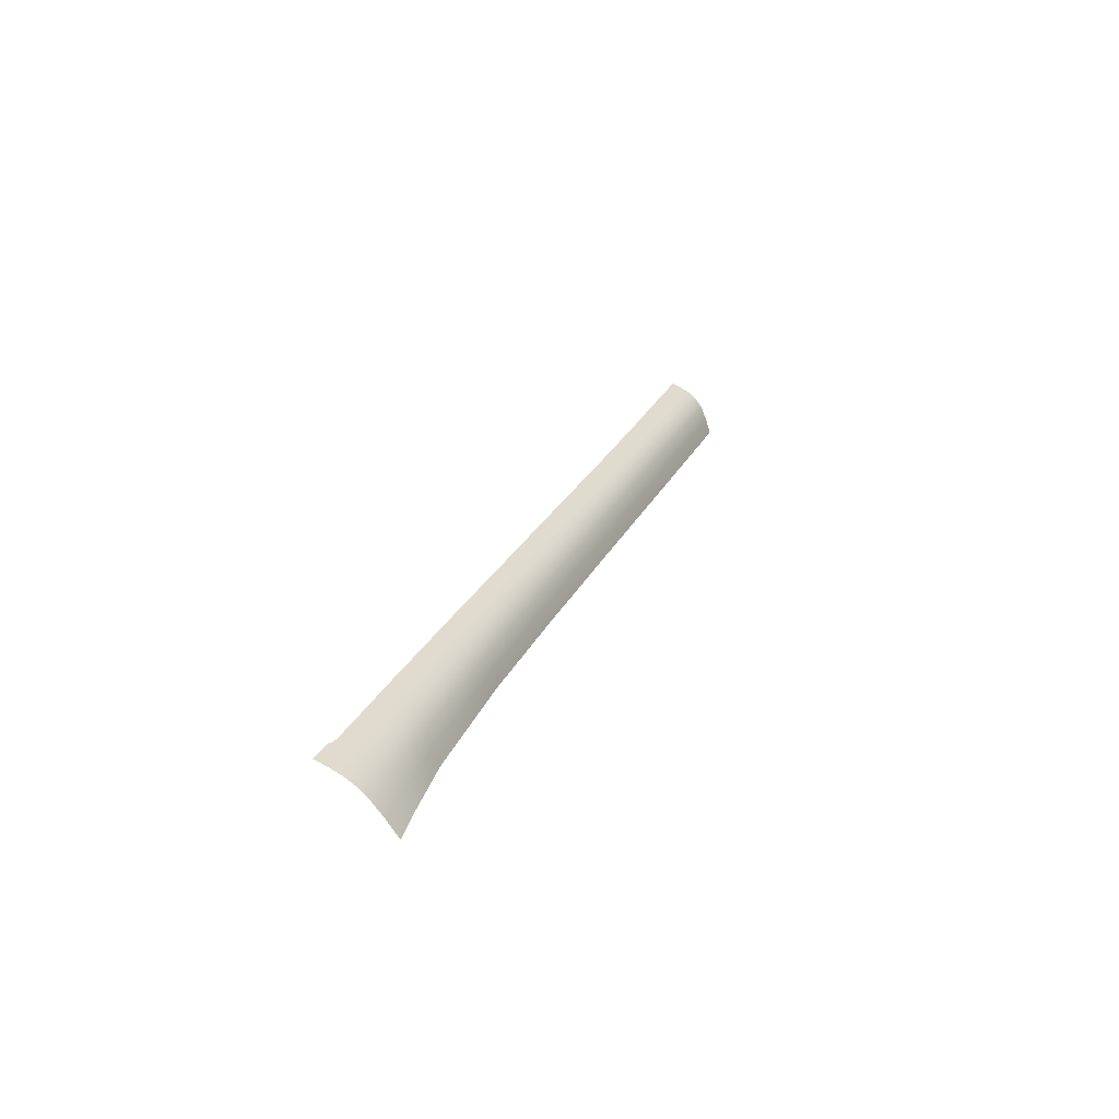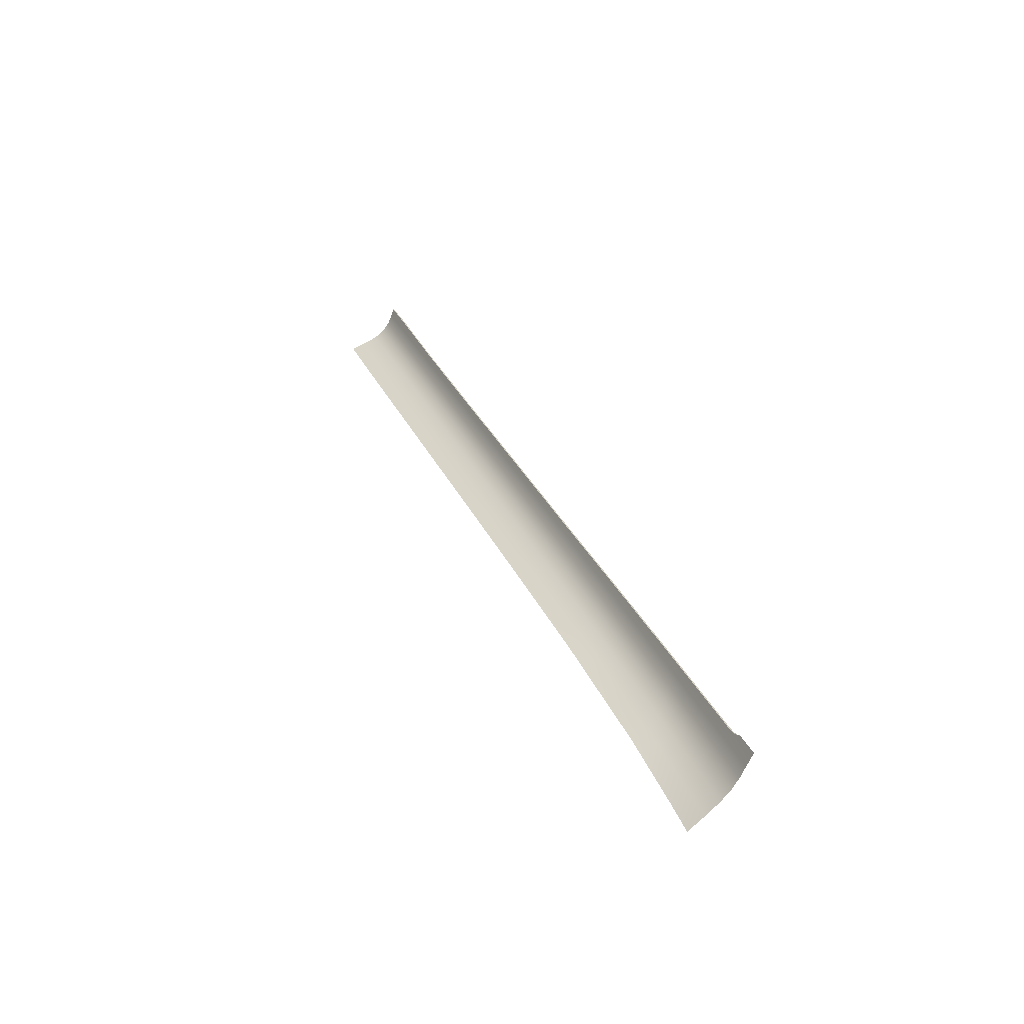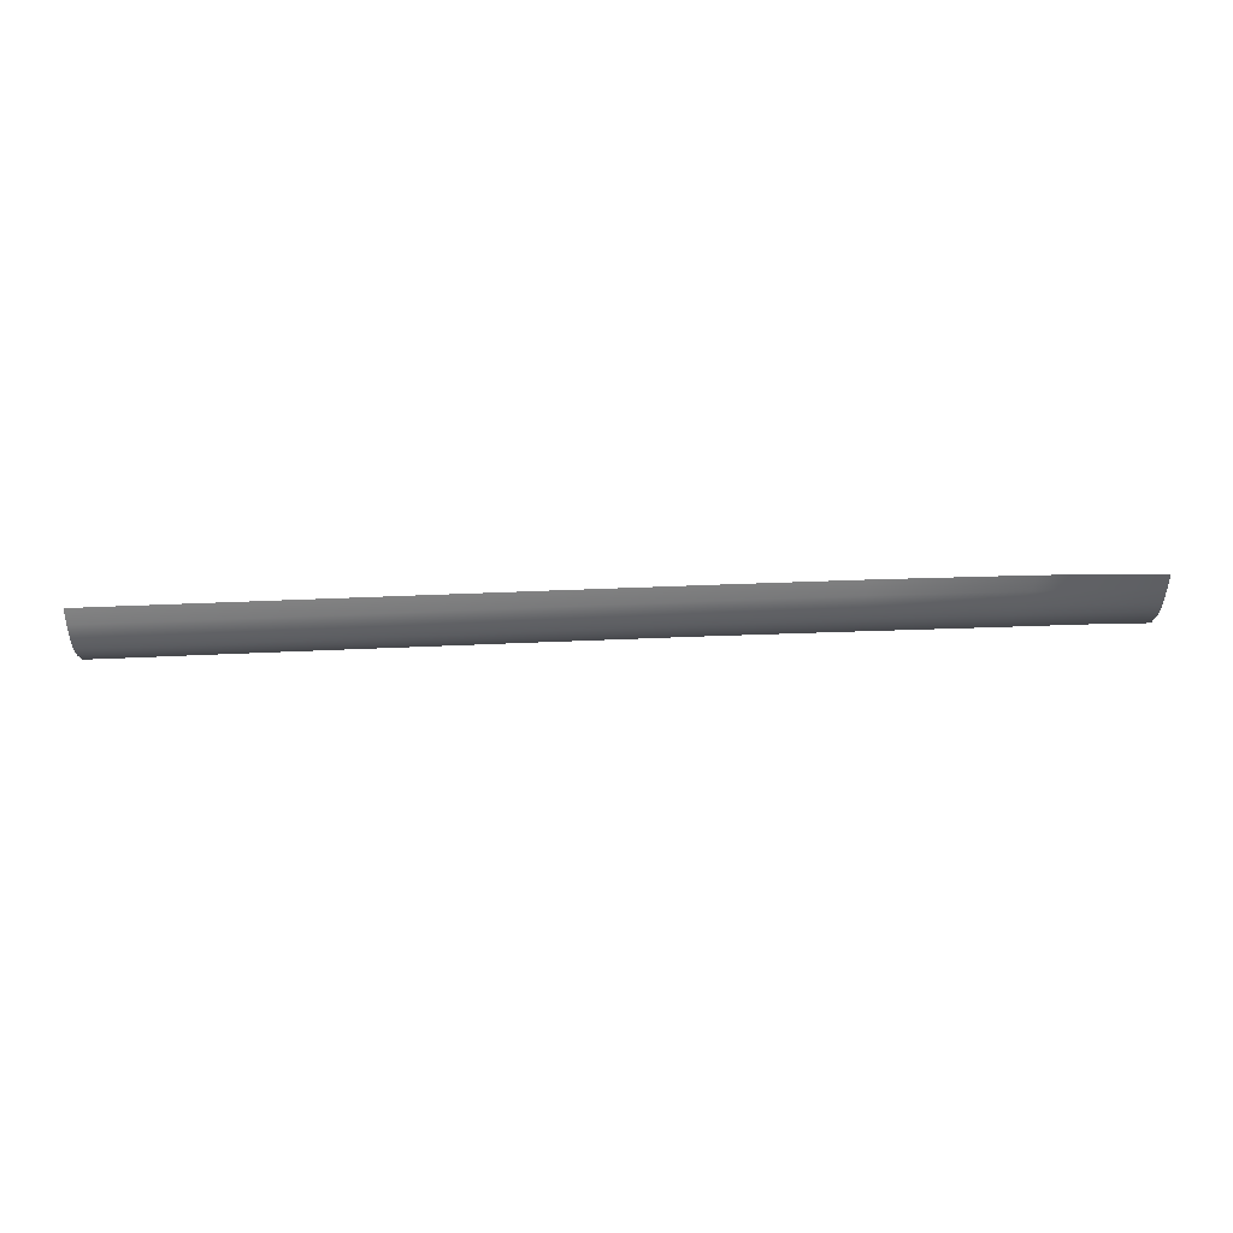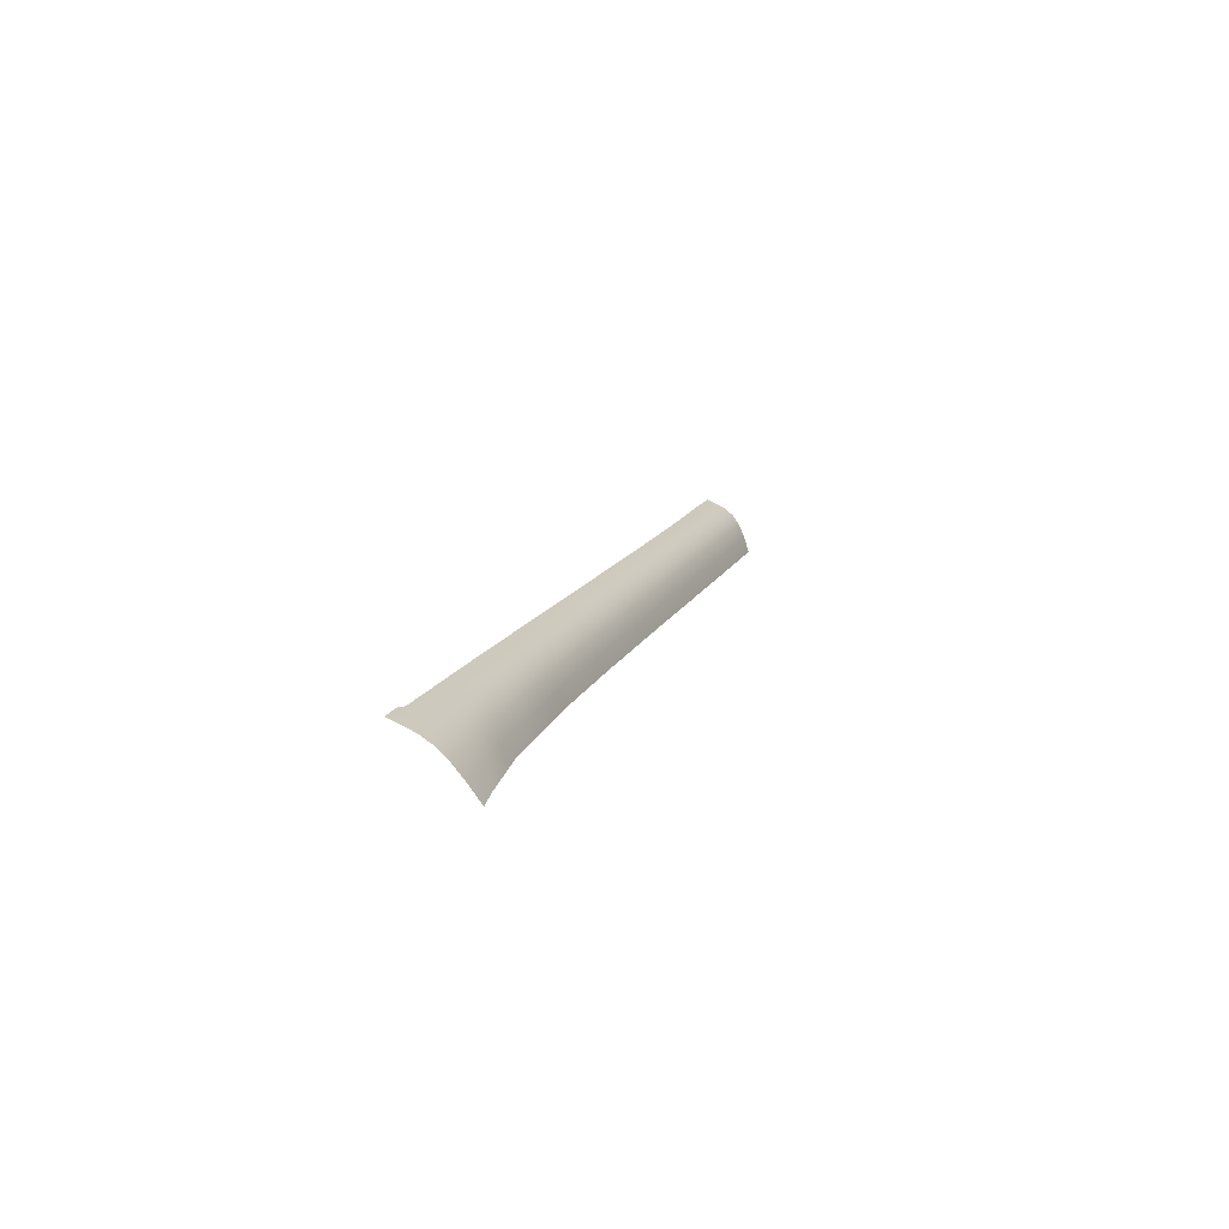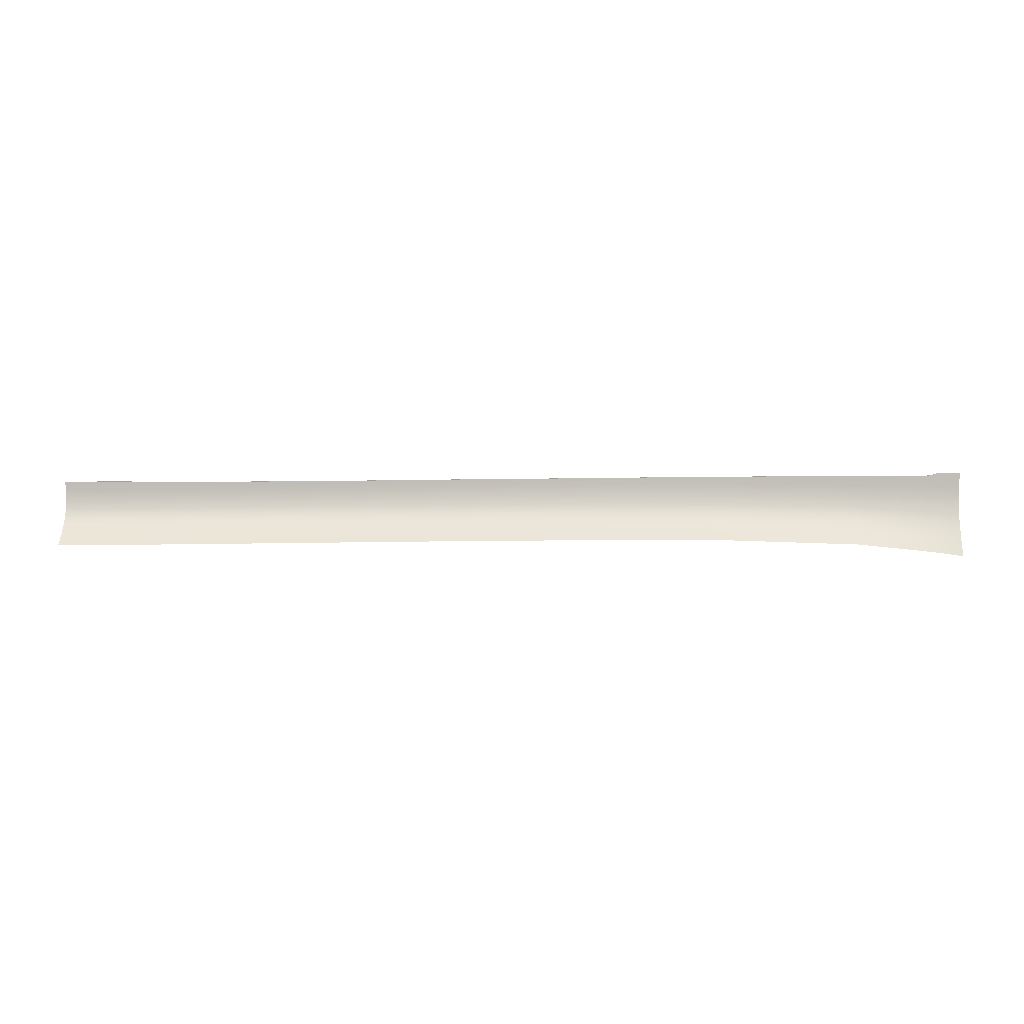
<metadata>
{"format":"obj","ext":"obj","renderer":"f3d","projection":"perspective","resolution":1024,"background":"white","views":[{"elev":23.6,"azim":-71.3,"up":"+Z"},{"elev":32.2,"azim":-111.6,"up":"+Y"},{"elev":-78.3,"azim":-178.1,"up":"+Y"},{"elev":12.3,"azim":-75.3,"up":"+Z"},{"elev":-62.0,"azim":179.7,"up":"+Z"}]}
</metadata>
<code>
v  101 -46.03 96.51
v  100.9 -44.77 99.52
v  91.03 -45.87 96.5
v  91.02 -44.61 99.52
v  91.05 -46.96 93.09
v  101.1 -47.09 93.11
v  49.56 -45.13 96.48
v  49.56 -43.86 99.49
v  42.87 -45.01 96.48
v  42.87 -43.74 99.48
v  42.87 -46.1 93.08
v  49.56 -46.22 93.08
v  70.47 -45.51 96.5
v  70.47 -46.6 93.08
v  77.61 -45.64 96.5
v  77.62 -46.72 93.08
v  77.61 -44.37 99.52
v  70.47 -44.24 99.52
v  -11.95 -42.86 99.26
v  -19.28 -42.75 99.23
v  -12.09 -44.11 96.34
v  -19.46 -44.01 96.33
v  -12.19 -45.19 93.08
v  -19.59 -45.08 93.08
v  11.79 -44.45 96.4
v  11.79 -45.53 93.08
v  19.99 -44.6 96.42
v  19.99 -45.68 93.08
v  19.99 -43.33 99.39
v  11.79 -43.19 99.35
v  91 -38.85 104.3
v  91 -41.04 103.3
v  100.9 -39.03 104.3
v  100.9 -41.22 103.3
v  42.87 -37.98 104.3
v  42.87 -40.17 103.3
v  49.56 -38.1 104.3
v  49.56 -40.29 103.3
v  70.47 -38.48 104.3
v  70.47 -40.67 103.3
v  77.6 -38.61 104.3
v  77.6 -40.8 103.3
v  -11.19 -37.09 104.2
v  -18.28 -36.99 104.2
v  -11.49 -39.3 103.1
v  -18.68 -39.19 103.1
v  11.79 -37.42 104.3
v  11.79 -39.62 103.2
v  19.99 -37.57 104.3
v  19.99 -39.77 103.2
v  -69.53 -42.82 99.24
v  -77.47 -42.89 99.26
v  -70.34 -44.3 96.34
v  -78.32 -44.46 96.35
v  -70.95 -45.66 93.08
v  -78.95 -45.91 93.08
v  -48.08 -44.94 93.08
v  -41.29 -44.97 93.08
v  -47.55 -43.86 96.3
v  -40.86 -43.9 96.31
v  -46.85 -42.61 99.19
v  -40.28 -42.64 99.2
v  -91.15 -43.3 99.37
v  -95.73 -43.43 99.41
v  -91.45 -45.3 96.42
v  -95.83 -45.59 96.45
v  -91.65 -47.29 93.08
v  -95.89 -47.75 93.08
v  -64.84 -36.84 104.2
v  -72.53 -36.84 104.2
v  -66.72 -39.07 103
v  -74.51 -39.08 103
v  -44.45 -39.05 103
v  -38.31 -39.08 103
v  -42.84 -36.84 104.2
v  -36.99 -36.88 104.2
v  -89.3 -36.84 104.2
v  -94.91 -36.84 104.2
v  -90.06 -39.12 103.1
v  -95.25 -39.13 103.1
v  -100.7 -39.14 103.1
v  -100.8 -36.84 104.2
v  -101 -33.99 105.4
v  -103 -36.84 104.2
v  -103.2 -33.98 105.4
v  -103 -39.15 103.1
v  -100.6 -45.99 96.48
v  -100.7 -43.62 99.46
v  -103 -43.71 99.49
v  -103 -46.21 96.51
v  -100.6 -48.42 93.08
v  -103 -48.8 93.08
v  100.9 -43.15 101.7
v  91.01 -42.98 101.7
v  77.6 -42.74 101.7
v  70.47 -42.61 101.7
v  49.56 -42.23 101.7
v  42.87 -42.11 101.7
v  19.99 -41.71 101.6
v  11.79 -41.56 101.6
v  -11.75 -41.23 101.5
v  -19.02 -41.13 101.4
v  -45.8 -40.99 101.4
v  -39.42 -41.02 101.4
v  -68.3 -41.07 101.4
v  -76.18 -41.1 101.4
v  -90.68 -41.25 101.5
v  -95.53 -41.3 101.5
v  -100.7 -41.37 101.6
v  -103 -41.4 101.6
v  -97.89 -34 105.4
v  -97.23 -34.29 105.3
v  -96.13 -34.52 105.2
v  -94.78 -34.61 105.2
v  -88.91 -34.65 105.1
v  -63.7 -34.85 105.1
v  -71.33 -34.77 105.1
v  -41.88 -35.08 105
v  -36.18 -35.18 105
v  -10.87 -35.59 104.9
v  -17.94 -35.47 104.9
v  11.96 -35.98 104.9
v  20.14 -36.13 104.9
v  49.73 -36.65 104.9
v  43.04 -36.56 104.9
v  77.79 -36.96 105
v  70.65 -36.94 105
v  101.1 -37.16 105.1
v  91.22 -37 105.1
v  4.678 -35.85 104.9
v  -2.727 -35.73 104.9
v  4.458 -37.32 104.2
v  -2.982 -37.21 104.2
v  -3.18 -39.41 103.1
v  4.36 -39.52 103.1
v  -3.346 -41.35 101.5
v  4.277 -41.46 101.5
v  -3.475 -42.98 99.29
v  4.213 -43.08 99.32
v  -3.561 -44.23 96.36
v  4.17 -44.34 96.38
v  -3.626 -45.31 93.08
v  4.138 -45.42 93.08
v  27.78 -37.71 104.3
v  35.05 -37.84 104.3
v  27.96 -36.28 104.9
v  35.2 -36.41 104.9
v  27.78 -39.91 103.2
v  35.05 -40.04 103.2
v  35.05 -41.97 101.7
v  27.78 -41.85 101.6
v  27.78 -43.47 99.42
v  35.05 -43.6 99.45
v  35.05 -44.87 96.46
v  27.78 -44.74 96.44
v  27.78 -45.82 93.08
v  35.05 -45.96 93.08
v  63.73 -36.84 105
v  56.78 -36.75 105
v  63.55 -38.35 104.3
v  56.6 -38.23 104.3
v  56.6 -40.42 103.3
v  63.55 -40.55 103.3
v  63.55 -42.48 101.7
v  56.6 -42.36 101.7
v  56.6 -43.99 99.5
v  63.55 -44.11 99.51
v  63.55 -45.38 96.49
v  56.6 -45.26 96.49
v  56.6 -46.35 93.08
v  63.55 -46.47 93.08
v  84.03 -38.73 104.3
v  84.23 -36.98 105.1
v  84.03 -40.92 103.3
v  84.03 -42.85 101.7
v  84.04 -44.48 99.52
v  84.05 -45.75 96.5
v  84.06 -46.84 93.08
v  -77.11 -34.73 105.1
v  -83.05 -34.69 105.1
v  -78.05 -36.84 104.2
v  -83.71 -36.84 104.2
v  -84.88 -39.1 103.1
v  -79.63 -39.09 103.1
v  -85.85 -41.2 101.5
v  -80.95 -41.15 101.5
v  -86.59 -43.16 99.33
v  -81.97 -43.03 99.3
v  -87.07 -45.02 96.4
v  -82.64 -44.74 96.38
v  -87.42 -46.83 93.08
v  -83.13 -46.36 93.08
v  -48.91 -35.01 105
v  -56.36 -34.93 105
v  -49.94 -36.84 104.2
v  -57.44 -36.84 104.2
v  -59.23 -39.06 103
v  -51.63 -39.06 103
v  -60.74 -41.04 101.4
v  -53.06 -41.01 101.4
v  -61.9 -42.75 99.22
v  -54.17 -42.68 99.2
v  -62.68 -44.16 96.33
v  -54.9 -44.01 96.31
v  -63.26 -45.41 93.08
v  -55.46 -45.17 93.08
v  -31.1 -36.91 104.2
v  -25.57 -36.94 104.2
v  -30.44 -35.27 104.9
v  -25.04 -35.36 104.9
v  -32.13 -39.12 103
v  -26.33 -39.15 103.1
v  -33 -41.06 101.4
v  -26.97 -41.09 101.4
v  -33.67 -42.68 99.21
v  -27.47 -42.71 99.22
v  -34.13 -43.93 96.31
v  -27.8 -43.97 96.32
v  -34.47 -45.01 93.08
v  -28.05 -45.04 93.08
g Y651_226A_R_DaS_Y651_226A_R
f 1 2 3
f 2 4 3
f 3 5 1
f 5 6 1
f 7 8 9
f 8 10 9
f 9 11 7
f 11 12 7
f 13 14 15
f 14 16 15
f 15 17 13
f 17 18 13
f 19 20 21
f 20 22 21
f 21 22 23
f 22 24 23
f 25 26 27
f 26 28 27
f 27 29 25
f 29 30 25
f 31 32 33
f 32 34 33
f 35 36 37
f 36 38 37
f 39 40 41
f 40 42 41
f 43 44 45
f 44 46 45
f 47 48 49
f 48 50 49
f 51 52 53
f 52 54 53
f 53 54 55
f 54 56 55
f 57 58 59
f 58 60 59
f 59 60 61
f 60 62 61
f 63 64 65
f 64 66 65
f 65 66 67
f 66 68 67
f 69 70 71
f 70 72 71
f 73 74 75
f 74 76 75
f 77 78 79
f 78 80 79
f 81 80 82
f 80 78 82
f 82 83 84
f 83 85 84
f 84 86 82
f 86 81 82
f 87 66 88
f 66 64 88
f 88 89 87
f 89 90 87
f 87 90 91
f 90 92 91
f 91 68 87
f 68 66 87
f 93 34 94
f 34 32 94
f 94 4 93
f 4 2 93
f 95 42 96
f 42 40 96
f 97 38 98
f 38 36 98
f 98 10 97
f 10 8 97
f 96 18 95
f 18 17 95
f 99 50 100
f 50 48 100
f 45 46 101
f 46 102 101
f 101 102 19
f 102 20 19
f 100 30 99
f 30 29 99
f 103 104 73
f 104 74 73
f 71 72 105
f 72 106 105
f 105 106 51
f 106 52 51
f 61 62 103
f 62 104 103
f 79 80 107
f 80 108 107
f 107 108 63
f 108 64 63
f 109 108 81
f 108 80 81
f 109 81 110
f 81 86 110
f 109 110 88
f 110 89 88
f 88 64 109
f 64 108 109
f 83 82 111
f 82 78 111
f 111 78 112
f 112 78 113
f 78 114 113
f 115 114 77
f 114 78 77
f 116 117 69
f 117 70 69
f 75 76 118
f 76 119 118
f 120 121 43
f 121 44 43
f 47 49 122
f 49 123 122
f 124 125 37
f 125 35 37
f 126 127 41
f 127 39 41
f 128 129 33
f 129 31 33
f 130 131 132
f 131 133 132
f 134 135 133
f 135 132 133
f 136 137 134
f 137 135 134
f 138 139 136
f 139 137 136
f 140 141 138
f 141 139 138
f 142 143 140
f 143 141 140
f 144 145 146
f 145 147 146
f 144 148 145
f 148 149 145
f 150 149 151
f 149 148 151
f 151 152 150
f 152 153 150
f 154 153 155
f 153 152 155
f 155 156 154
f 156 157 154
f 158 159 160
f 159 161 160
f 161 162 160
f 162 163 160
f 164 163 165
f 163 162 165
f 165 166 164
f 166 167 164
f 168 167 169
f 167 166 169
f 169 170 168
f 170 171 168
f 172 31 173
f 31 129 173
f 172 174 31
f 174 32 31
f 94 32 175
f 32 174 175
f 175 176 94
f 176 4 94
f 3 4 177
f 4 176 177
f 177 178 3
f 178 5 3
f 179 180 181
f 180 182 181
f 183 184 182
f 184 181 182
f 185 186 183
f 186 184 183
f 187 188 185
f 188 186 185
f 189 190 187
f 190 188 187
f 191 192 189
f 192 190 189
f 193 194 195
f 194 196 195
f 197 198 196
f 198 195 196
f 199 200 197
f 200 198 197
f 201 202 199
f 202 200 199
f 203 204 201
f 204 202 201
f 205 206 203
f 206 204 203
f 207 208 209
f 208 210 209
f 211 212 207
f 212 208 207
f 213 214 211
f 214 212 211
f 215 216 213
f 216 214 213
f 217 218 215
f 218 216 215
f 219 220 217
f 220 218 217
f 173 126 172
f 126 41 172
f 41 42 172
f 42 174 172
f 42 95 174
f 95 175 174
f 95 17 175
f 17 176 175
f 17 15 176
f 15 177 176
f 15 16 177
f 16 178 177
f 127 158 39
f 158 160 39
f 160 163 39
f 163 40 39
f 96 40 164
f 40 163 164
f 164 167 96
f 167 18 96
f 13 18 168
f 18 167 168
f 168 171 13
f 171 14 13
f 159 124 161
f 124 37 161
f 37 38 161
f 38 162 161
f 165 162 97
f 162 38 97
f 97 8 165
f 8 166 165
f 169 166 7
f 166 8 7
f 7 12 169
f 12 170 169
f 145 35 147
f 35 125 147
f 145 149 35
f 149 36 35
f 98 36 150
f 36 149 150
f 150 153 98
f 153 10 98
f 9 10 154
f 10 153 154
f 154 157 9
f 157 11 9
f 49 144 123
f 144 146 123
f 49 50 144
f 50 148 144
f 151 148 99
f 148 50 99
f 99 29 151
f 29 152 151
f 155 152 27
f 152 29 27
f 27 28 155
f 28 156 155
f 122 130 47
f 130 132 47
f 135 48 132
f 48 47 132
f 137 100 135
f 100 48 135
f 139 30 137
f 30 100 137
f 141 25 139
f 25 30 139
f 143 26 141
f 26 25 141
f 131 120 133
f 120 43 133
f 45 134 43
f 134 133 43
f 101 136 45
f 136 134 45
f 19 138 101
f 138 136 101
f 21 140 19
f 140 138 19
f 23 142 21
f 142 140 21
f 208 44 210
f 44 121 210
f 212 46 208
f 46 44 208
f 214 102 212
f 102 46 212
f 216 20 214
f 20 102 214
f 218 22 216
f 22 20 216
f 220 24 218
f 24 22 218
f 76 207 119
f 207 209 119
f 74 211 76
f 211 207 76
f 104 213 74
f 213 211 74
f 62 215 104
f 215 213 104
f 60 217 62
f 217 215 62
f 58 219 60
f 219 217 60
f 118 193 75
f 193 195 75
f 198 73 195
f 73 75 195
f 200 103 198
f 103 73 198
f 202 61 200
f 61 103 200
f 204 59 202
f 59 61 202
f 206 57 204
f 57 59 204
f 194 116 196
f 116 69 196
f 71 197 69
f 197 196 69
f 105 199 71
f 199 197 71
f 51 201 105
f 201 199 105
f 53 203 51
f 203 201 51
f 55 205 53
f 205 203 53
f 117 179 70
f 179 181 70
f 184 72 181
f 72 70 181
f 186 106 184
f 106 72 184
f 188 52 186
f 52 106 186
f 190 54 188
f 54 52 188
f 192 56 190
f 56 54 190
f 180 115 182
f 115 77 182
f 79 183 77
f 183 182 77
f 107 185 79
f 185 183 79
f 63 187 107
f 187 185 107
f 65 189 63
f 189 187 63
f 67 191 65
f 191 189 65
v  -97.89 -33.83 105.1
v  -97.89 -34 105.4
v  -97.23 -34.14 104.9
v  -97.23 -34.29 105.3
v  -96.13 -34.52 105.2
v  -96.13 -34.36 104.8
v  -94.78 -34.61 105.2
v  -94.78 -34.45 104.8
v  -88.91 -34.65 105.1
v  -88.91 -34.49 104.8
v  -63.7 -34.85 105.1
v  -63.7 -34.69 104.7
v  -71.33 -34.77 105.1
v  -71.33 -34.61 104.7
v  -36.18 -35.18 105
v  -36.18 -35.02 104.6
v  -41.88 -35.08 105
v  -41.88 -34.92 104.6
v  -10.87 -35.59 104.9
v  -10.86 -35.43 104.5
v  -17.94 -35.47 104.9
v  -17.94 -35.31 104.5
v  20.14 -36.13 104.9
v  20.12 -35.97 104.5
v  11.96 -35.98 104.9
v  11.96 -35.82 104.5
v  49.73 -36.65 104.9
v  49.72 -36.5 104.6
v  43.04 -36.56 104.9
v  43.04 -36.41 104.6
v  77.79 -36.8 104.7
v  70.66 -36.78 104.6
v  77.79 -36.96 105
v  70.65 -36.94 105
v  91.22 -37 105.1
v  101.1 -37.16 105.1
v  91.22 -36.84 104.8
v  101.1 -37.01 104.8
v  4.678 -35.85 104.9
v  4.687 -35.69 104.5
v  -2.727 -35.73 104.9
v  -2.723 -35.57 104.5
v  35.2 -36.41 104.9
v  35.18 -36.26 104.6
v  27.96 -36.28 104.9
v  27.97 -36.12 104.5
v  63.73 -36.84 105
v  63.72 -36.69 104.6
v  56.78 -36.75 105
v  56.79 -36.59 104.6
v  84.23 -36.98 105.1
v  84.24 -36.82 104.7
v  -25.04 -35.36 104.9
v  -25.04 -35.2 104.6
v  -48.91 -35.01 105
v  -48.9 -34.85 104.6
v  -56.36 -34.93 105
v  -56.36 -34.77 104.7
v  -77.11 -34.73 105.1
v  -77.1 -34.57 104.8
v  -83.05 -34.69 105.1
v  -83.06 -34.53 104.8
v  -30.44 -35.27 104.9
v  -30.45 -35.11 104.6
g Y651_226A_R_DaS_Y651_226A_R_E
f 221 222 223
f 222 224 223
f 224 225 223
f 225 226 223
f 225 227 226
f 227 228 226
f 229 230 227
f 230 228 227
f 231 232 233
f 232 234 233
f 235 236 237
f 236 238 237
f 239 240 241
f 240 242 241
f 243 244 245
f 244 246 245
f 247 248 249
f 248 250 249
f 251 252 253
f 252 254 253
f 255 256 257
f 256 258 257
f 259 260 261
f 260 262 261
f 263 264 265
f 264 266 265
f 267 268 269
f 268 270 269
f 255 257 271
f 257 272 271
f 241 242 273
f 242 274 273
f 275 276 277
f 276 278 277
f 279 280 281
f 280 282 281
f 251 253 272
f 253 271 272
f 254 252 267
f 252 268 267
f 269 270 247
f 270 248 247
f 249 250 263
f 250 264 263
f 265 266 243
f 266 244 243
f 245 246 259
f 246 260 259
f 261 262 239
f 262 240 239
f 273 274 283
f 274 284 283
f 281 282 229
f 282 230 229
f 233 234 279
f 234 280 279
f 277 278 231
f 278 232 231
f 237 238 275
f 238 276 275
f 283 284 235
f 284 236 235

</code>
